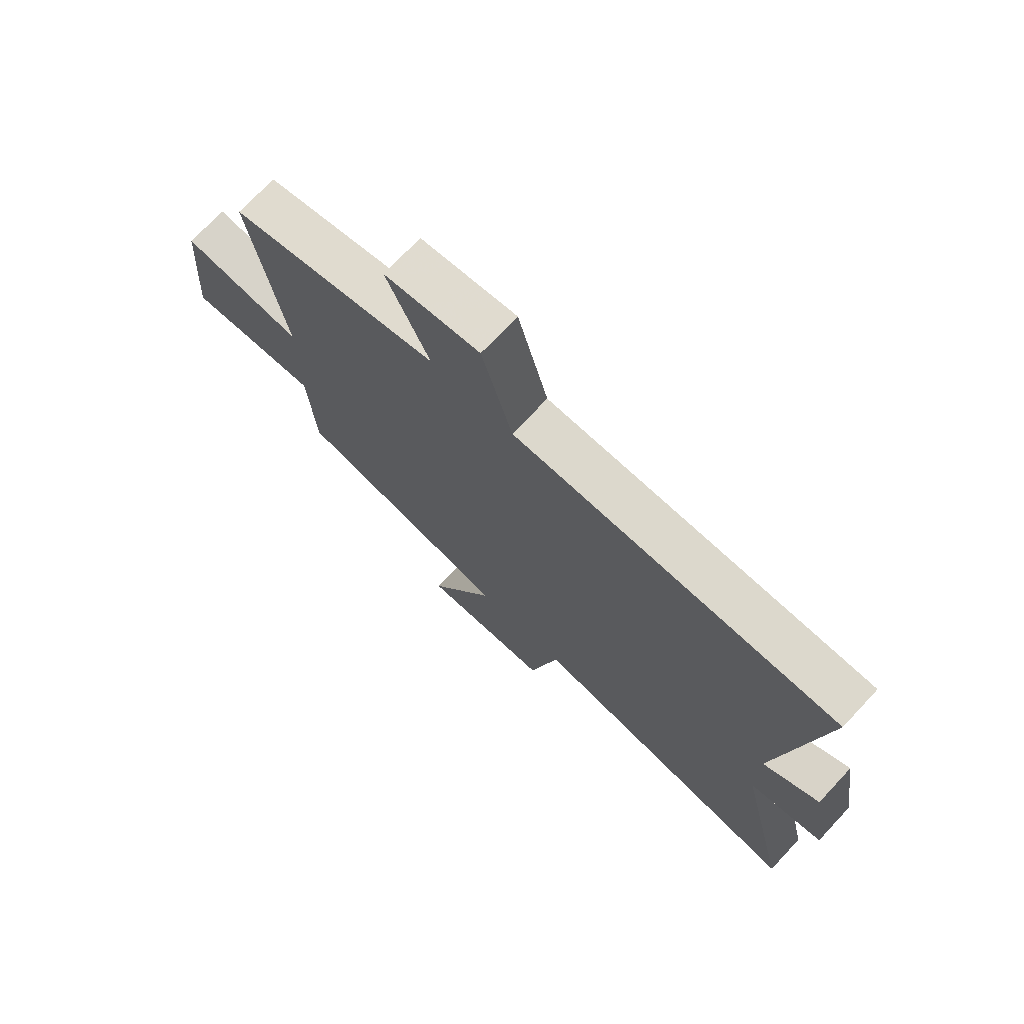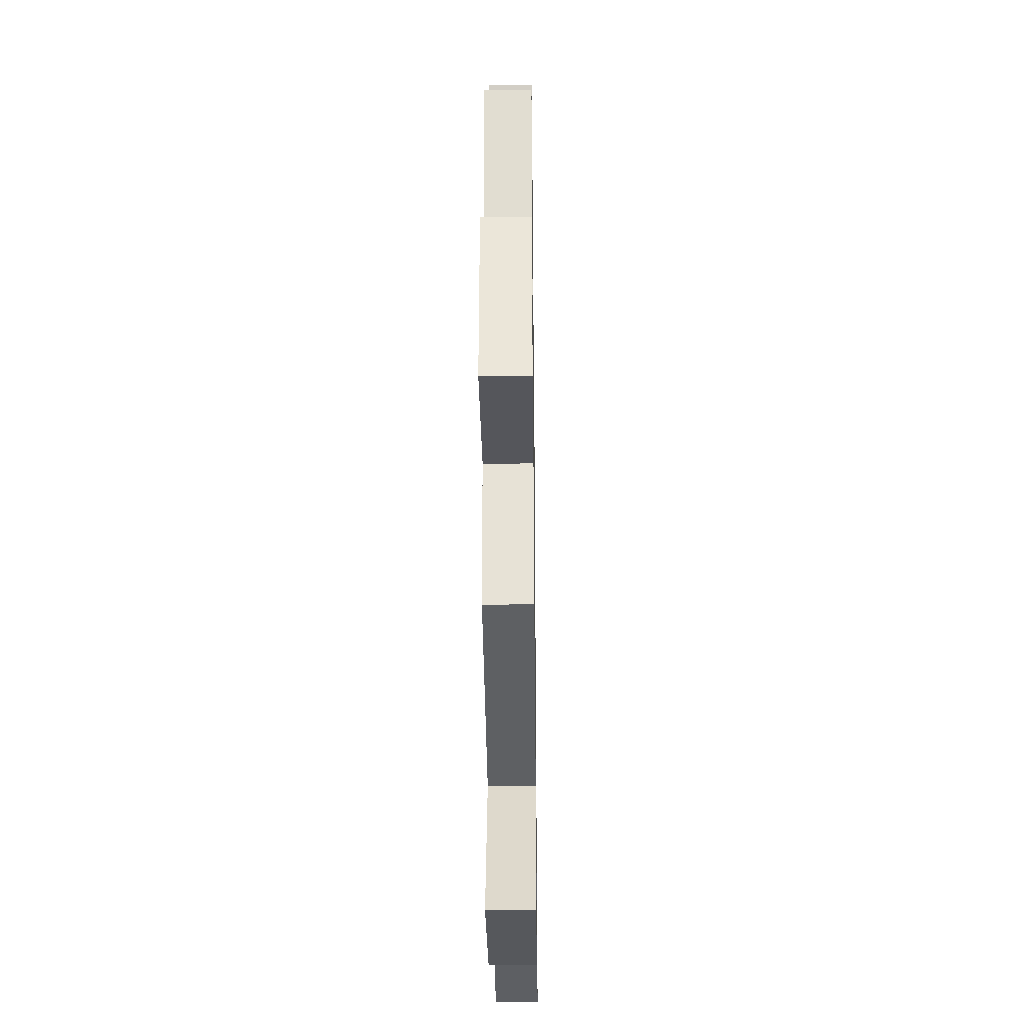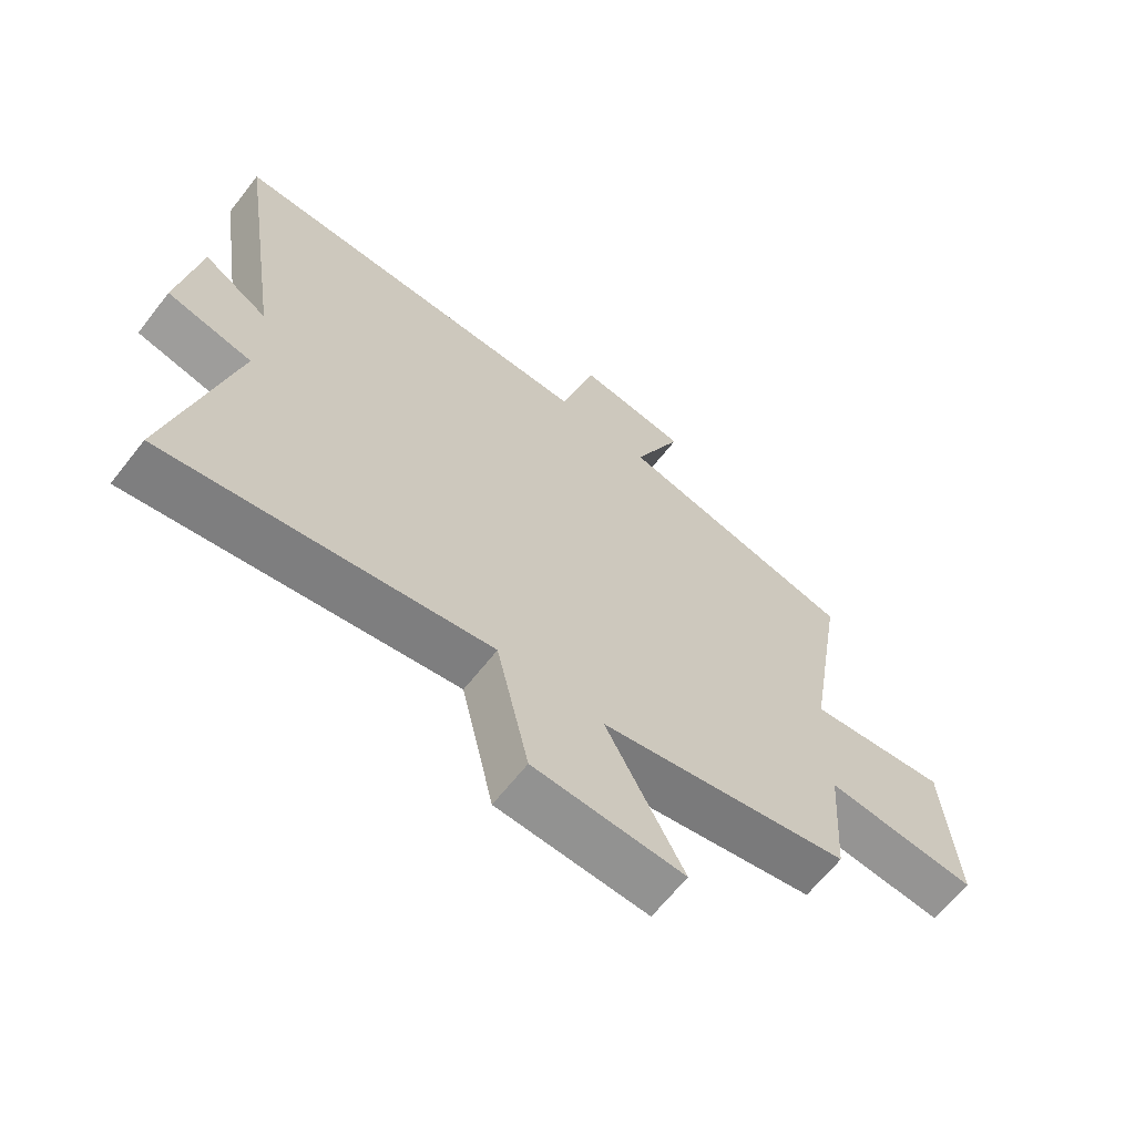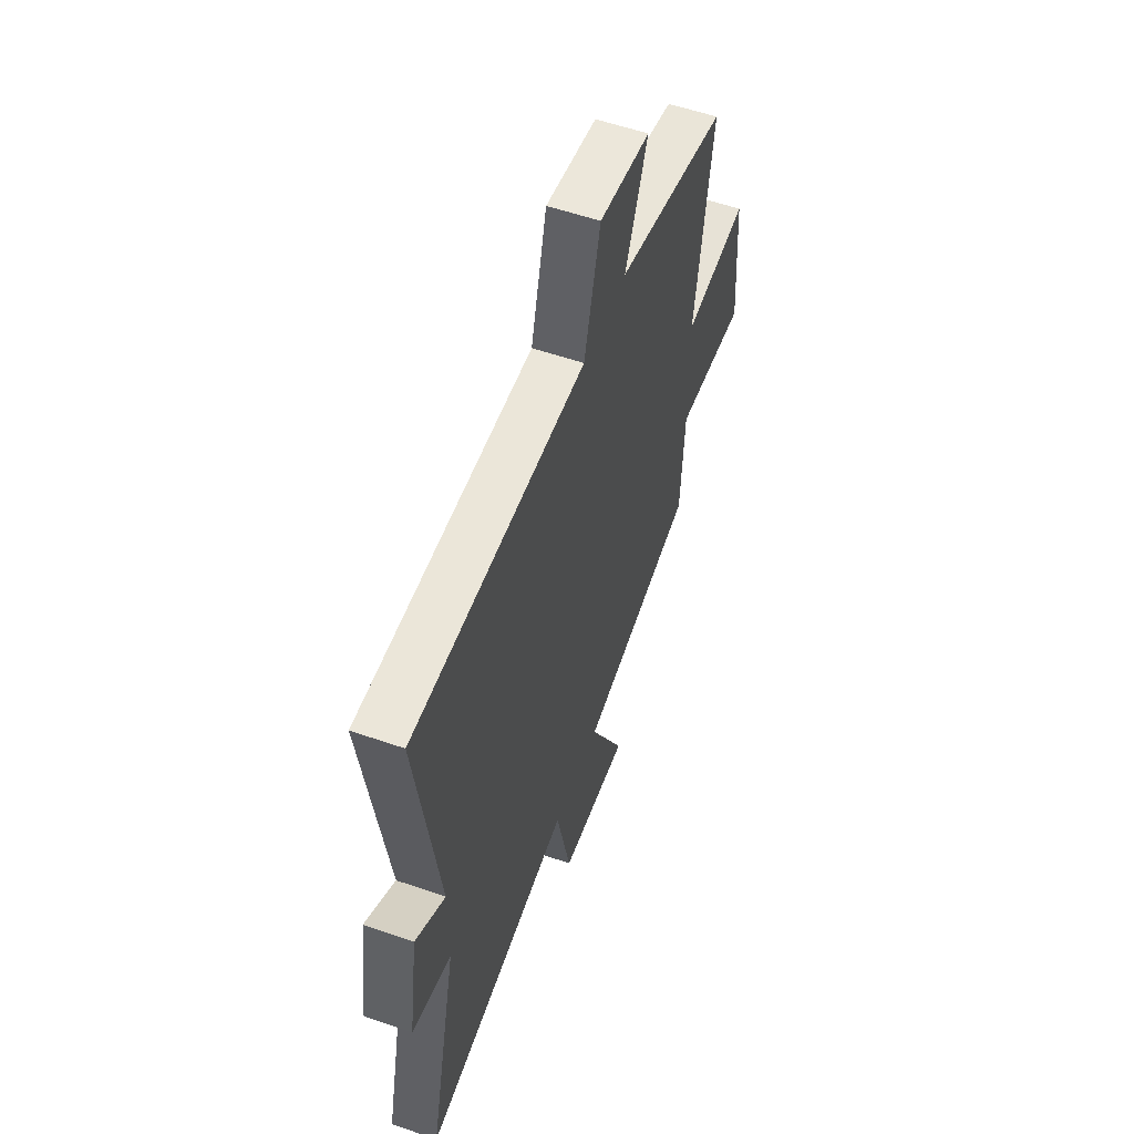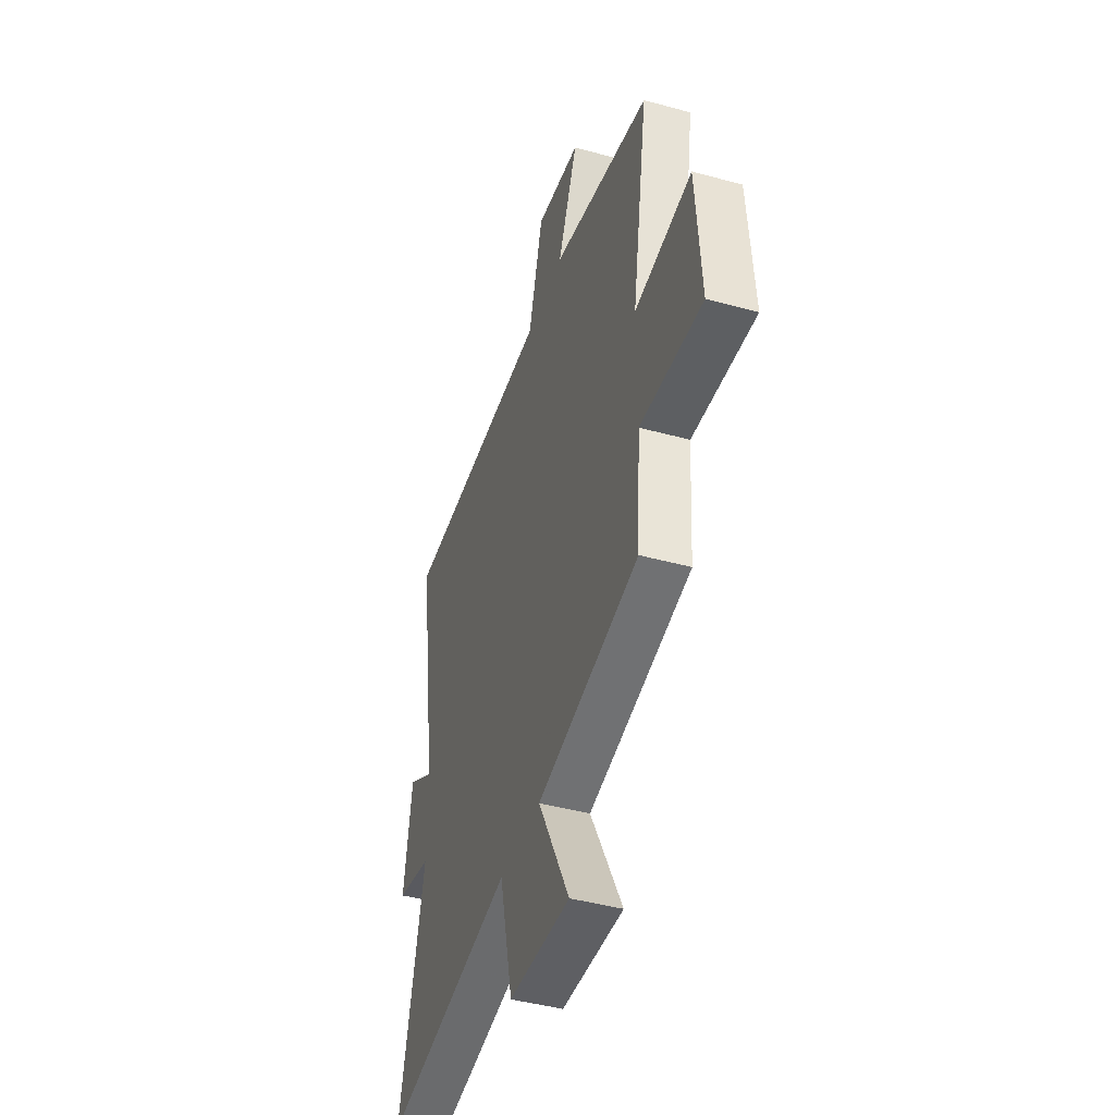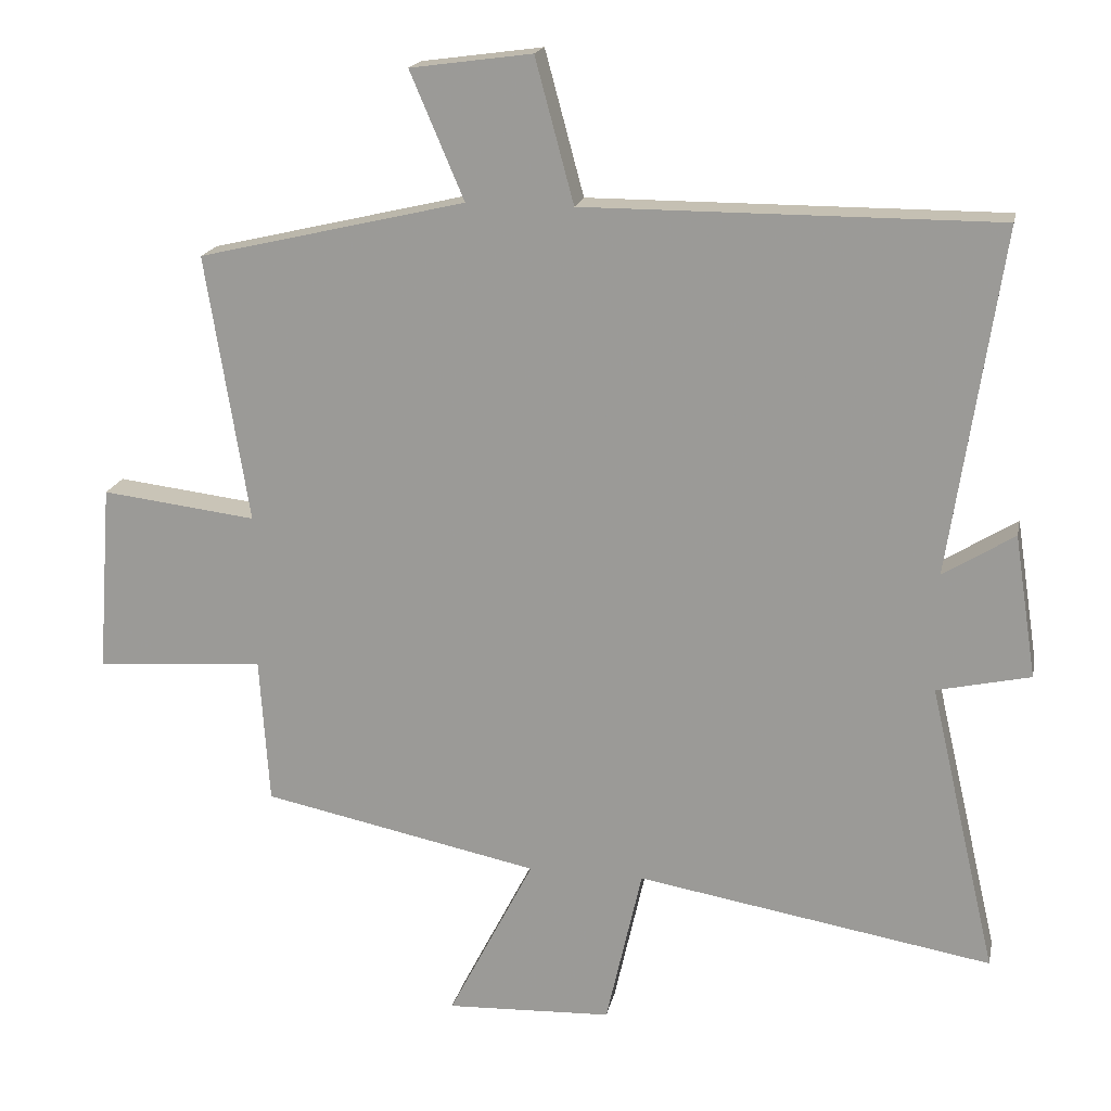
<metadata>
{"format":"obj","ext":"obj","renderer":"f3d","projection":"perspective","resolution":1024,"background":"white","views":[{"elev":72.8,"azim":43.2,"up":"+Z"},{"elev":-30.7,"azim":-89.3,"up":"+Z"},{"elev":-65.0,"azim":141.9,"up":"+Z"},{"elev":55.7,"azim":110.1,"up":"+Z"},{"elev":-43.8,"azim":-107.9,"up":"+Z"},{"elev":18.1,"azim":11.5,"up":"+Z"}]}
</metadata>
<code>
v -0.486 0.07 -0.417
v -0.5 0.07 -0.204
v -0.744 0.07 -0.223
v -0.724 0.07 0.049
v -0.5 0.07 0.022
v -0.562 0.07 0.409
v -0.175 0.07 0.5
v -0.253 0.07 0.683
v -0.077 0.07 0.707
v -0.021 0.07 0.5
v 0.575 0.07 0.501
v 0.5 0.07 0.002
v 0.603 0.07 0.066
v 0.635 0.07 -0.14
v 0.5 0.07 -0.17
v 0.597 0.07 -0.588
v 0.083 0.07 -0.5
v 0.031 0.07 -0.731
v -0.209 0.07 -0.741
v -0.085 0.07 -0.5
v -0.486 0 -0.417
v -0.5 0 -0.204
v -0.744 0 -0.223
v -0.724 0 0.049
v -0.5 0 0.022
v -0.562 0 0.409
v -0.175 0 0.5
v -0.253 0 0.683
v -0.077 0 0.707
v -0.021 0 0.5
v 0.575 0 0.501
v 0.5 0 0.002
v 0.603 0 0.066
v 0.635 0 -0.14
v 0.5 0 -0.17
v 0.597 0 -0.588
v 0.083 0 -0.5
v 0.031 0 -0.731
v -0.209 0 -0.741
v -0.085 0 -0.5
f 17 18 19 20
f 17 20 1 2
f 15 16 17 2
f 12 13 14 15
f 12 15 2
f 10 11 12 2
f 7 8 9 10
f 5 6 7 10
f 5 10 2 3
f 3 4 5
f 40 39 38 37
f 22 21 40 37
f 22 37 36 35
f 35 34 33 32
f 22 35 32
f 22 32 31 30
f 30 29 28 27
f 30 27 26 25
f 23 22 30 25
f 25 24 23
f 1 21 22 2
f 2 22 23 3
f 3 23 24 4
f 4 24 25 5
f 5 25 26 6
f 6 26 27 7
f 7 27 28 8
f 8 28 29 9
f 9 29 30 10
f 10 30 31 11
f 11 31 32 12
f 12 32 33 13
f 13 33 34 14
f 14 34 35 15
f 15 35 36 16
f 16 36 37 17
f 17 37 38 18
f 18 38 39 19
f 19 39 40 20
f 20 40 21 1

</code>
